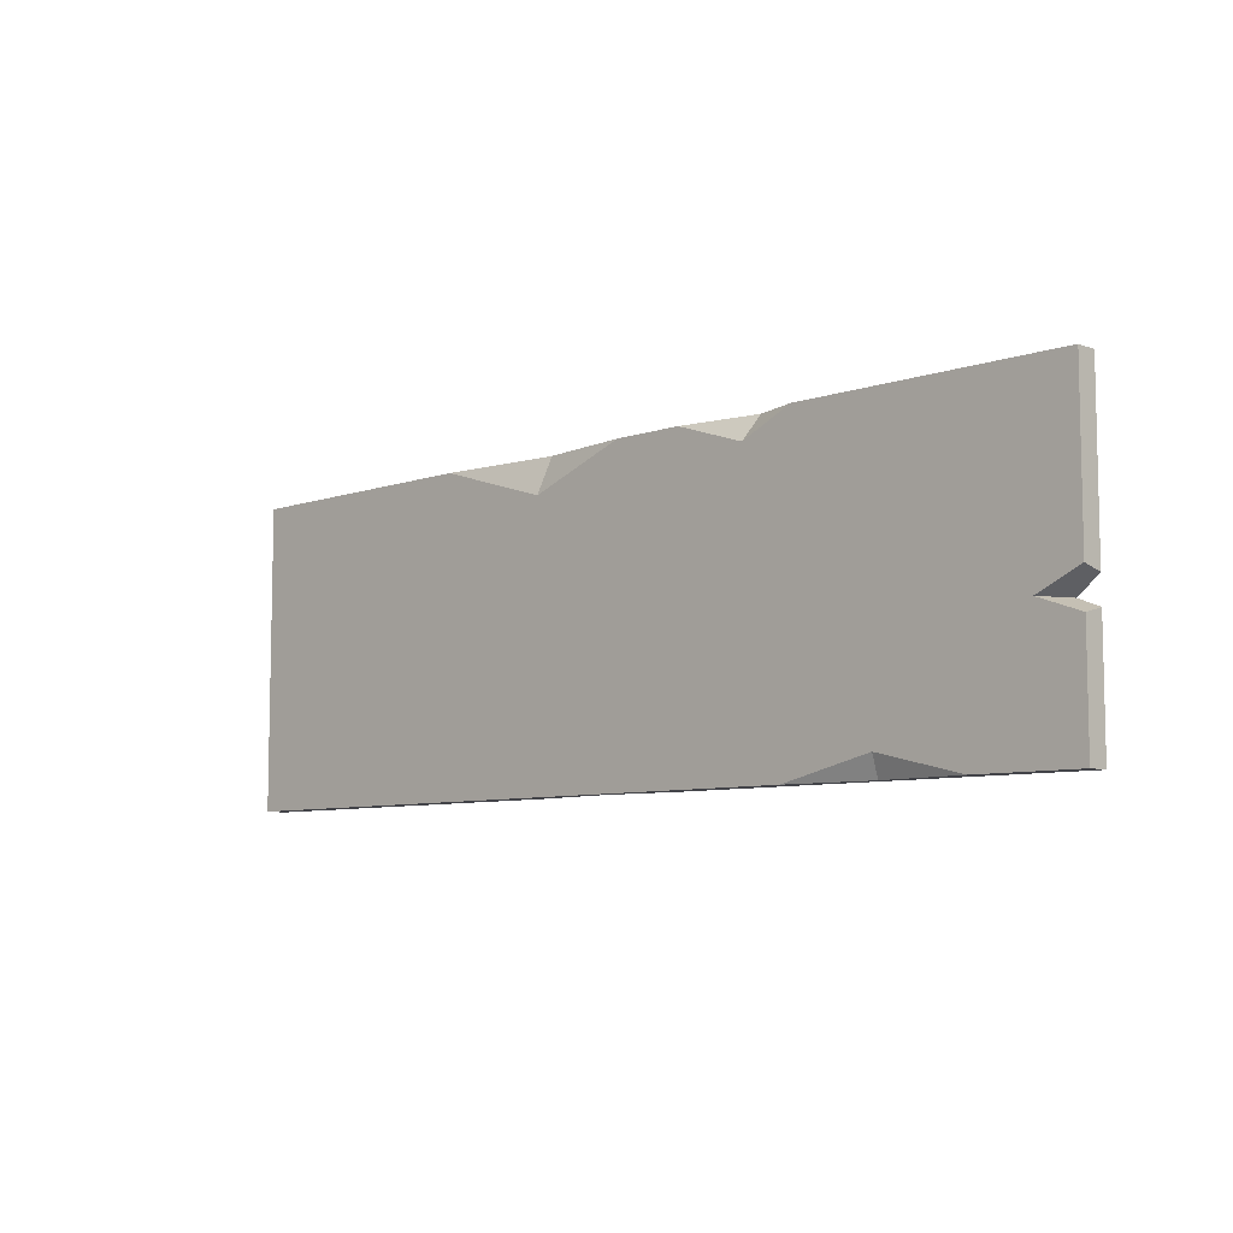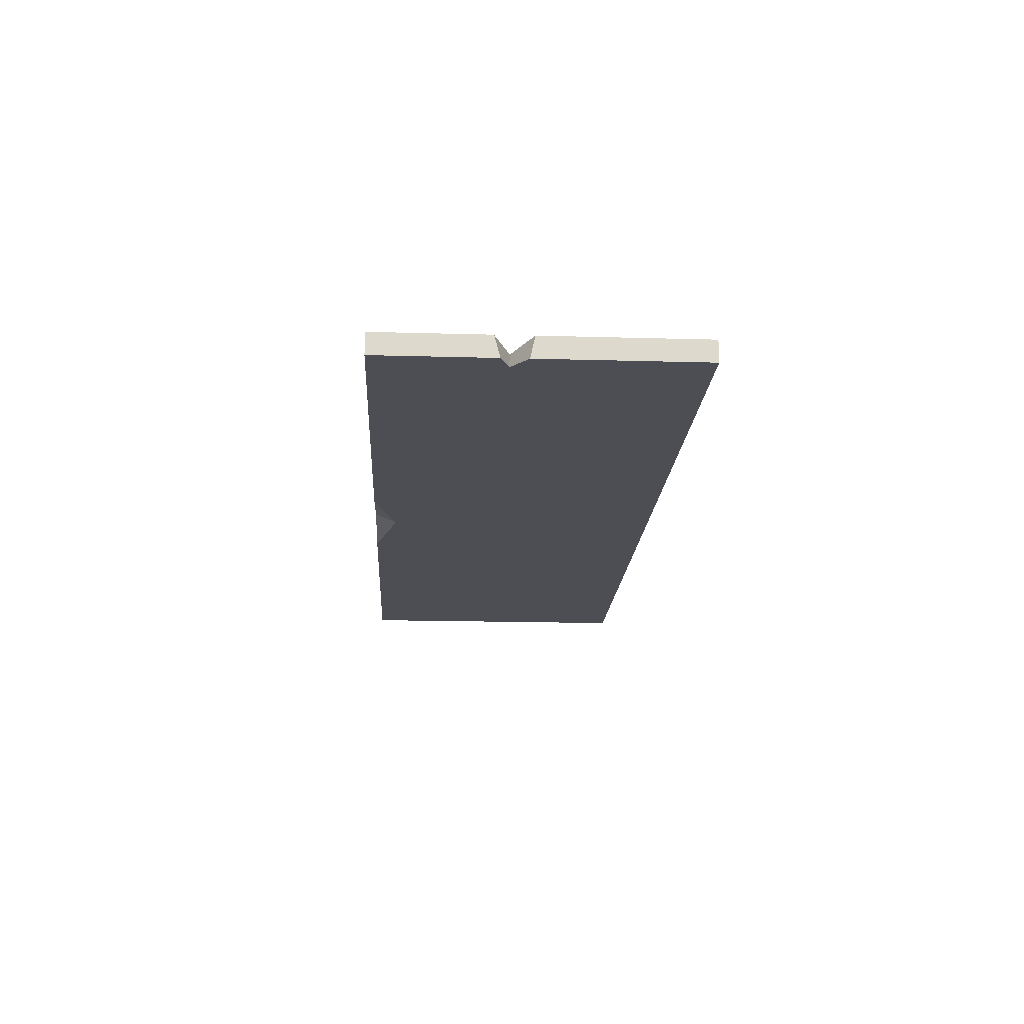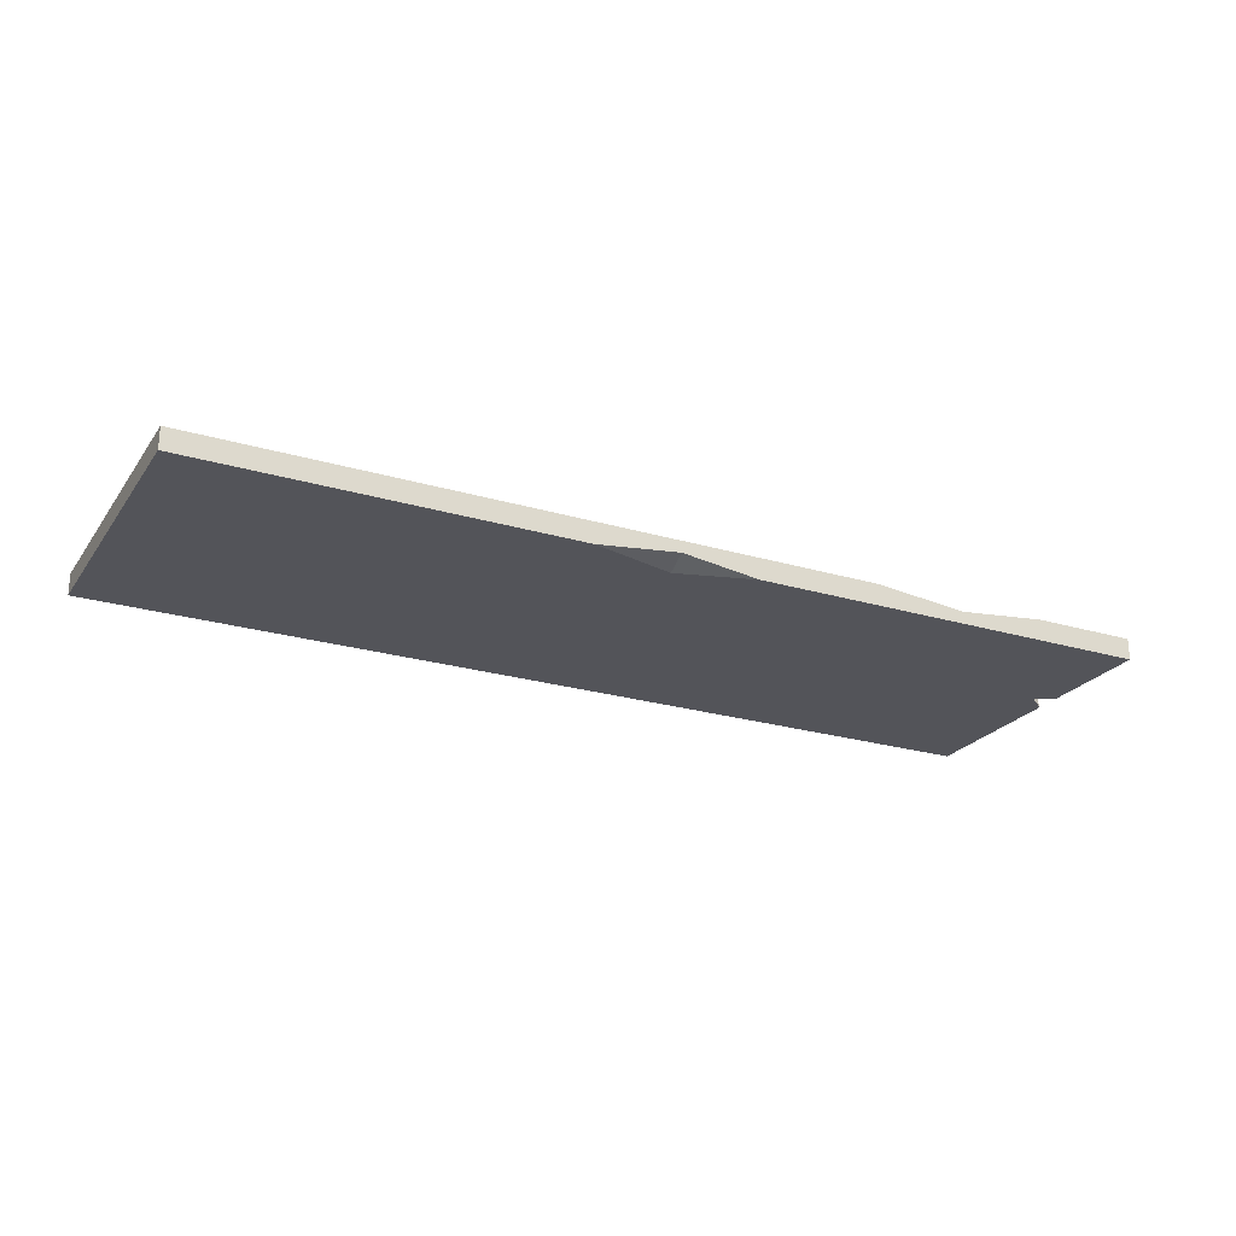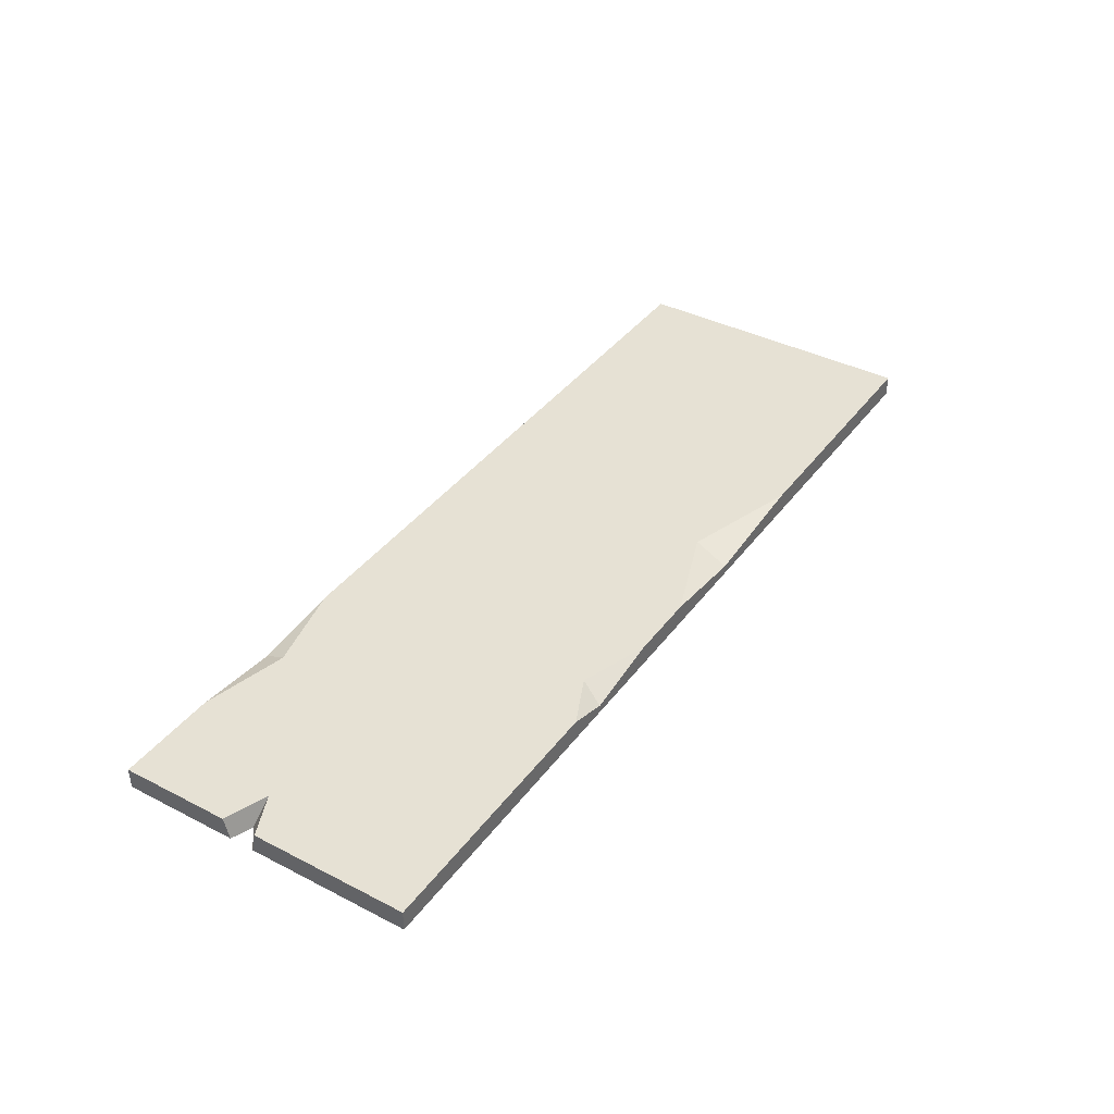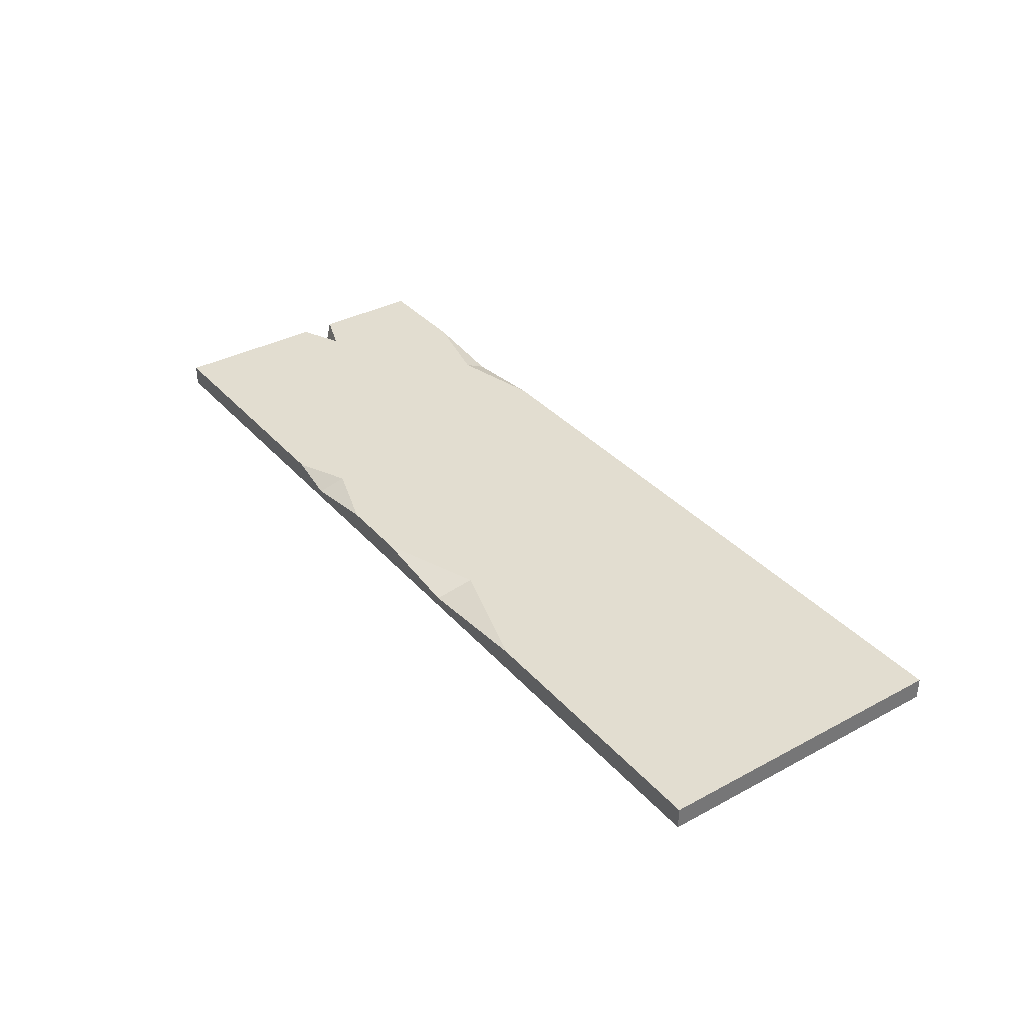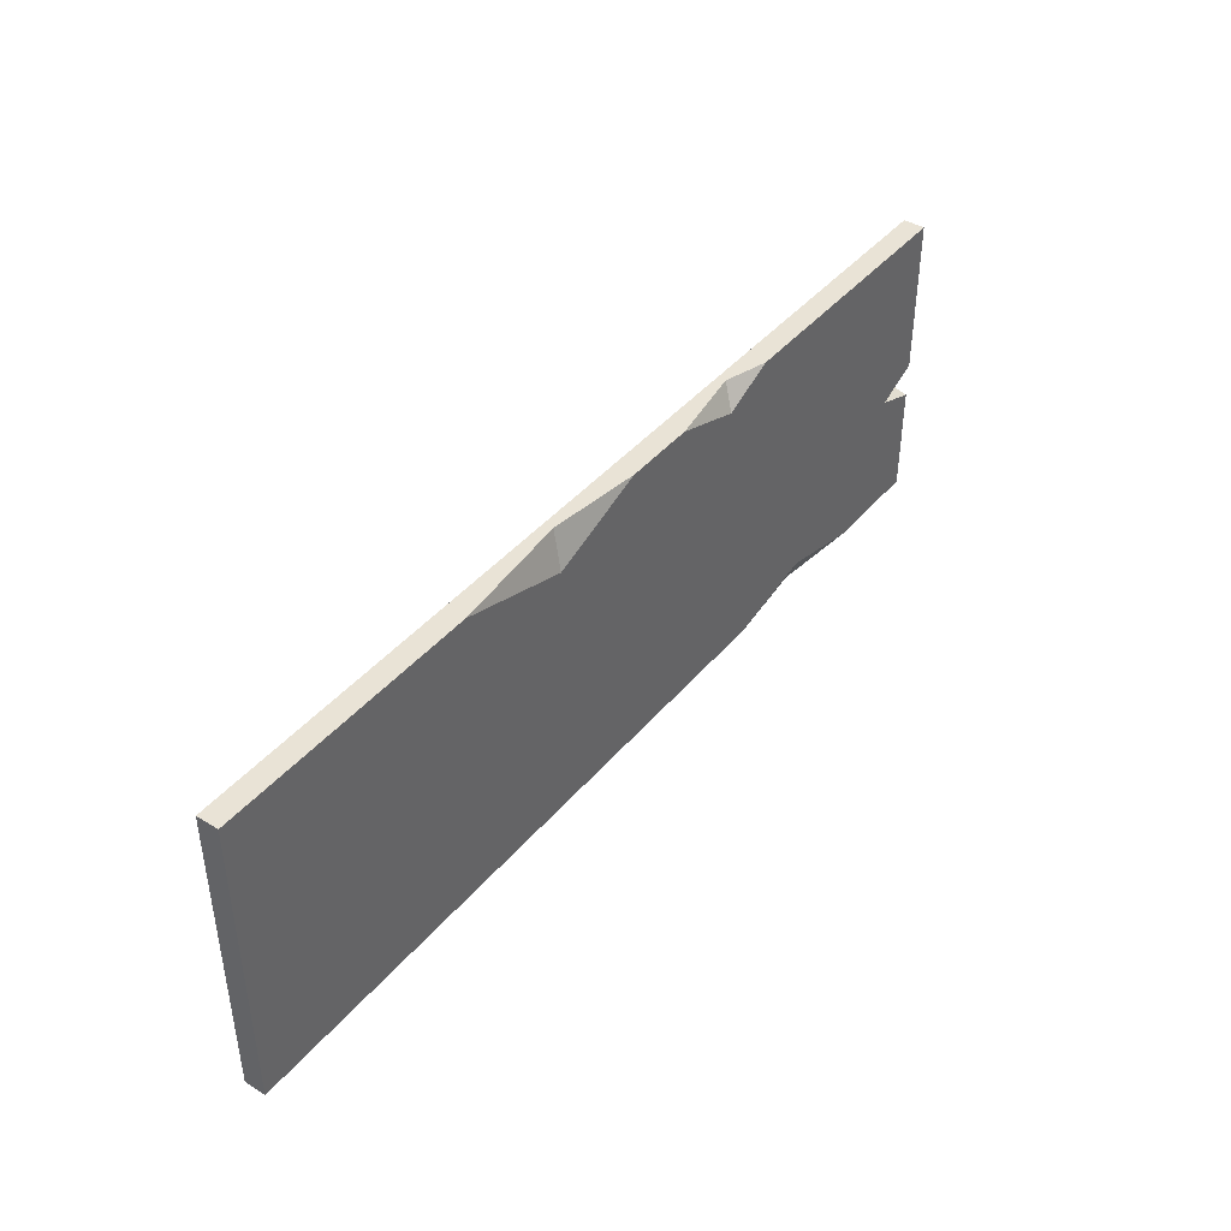
<metadata>
{"format":"obj","ext":"obj","renderer":"f3d","projection":"perspective","resolution":1024,"background":"white","views":[{"elev":-7.6,"azim":44.3,"up":"+Y"},{"elev":-17.4,"azim":86.8,"up":"+Z"},{"elev":-23.7,"azim":-26.5,"up":"+Z"},{"elev":39.0,"azim":122.7,"up":"+Z"},{"elev":35.4,"azim":-125.3,"up":"+Z"},{"elev":42.1,"azim":-53.6,"up":"+Y"}]}
</metadata>
<code>
v 82.99 -23.13 52.84
v -23.23 -23.13 52.84
v 82.99 11.05 52.84
v -23.23 11.05 52.84
v 82.99 11.05 50.43
v -23.23 11.05 50.43
v 82.99 -23.13 50.43
v -23.23 -23.13 50.43
v 31.17 11.05 52.84
v 6.81 11.05 52.84
v 20.74 11.05 51.52
v 20.01 6.947 52.84
v 52.89 11.05 52.84
v 39.12 11.05 52.84
v 48.13 11.05 51.36
v 47.08 8.387 52.84
v 82.99 -10.74 52.84
v 82.99 -6.749 52.84
v 82.99 -7.265 50.43
v 82.99 -10.11 50.43
v 80.68 -9.15 50.43
v 78.12 -8.964 52.84
v 71.31 -23.13 52.84
v 51.19 -23.13 52.84
v 61.5 -20.73 52.84
v 61.3 -23.13 51.8
v 37.01 -23.13 50.43
v 18.87 -23.13 50.43
v 28.3 -23.13 51.55
v 28.39 -20.63 50.43
f 16 12 2 24 25
f 5 6 11 15
f 5 19 21 30 6
f 7 1 23 26
f 2 4 6 8
f 20 21 22 17
f 9 11 12
f 11 10 12
f 13 15 16
f 15 14 16
f 19 5 3 18
f 7 20 17 1
f 21 19 18 22
f 26 23 25
f 24 26 25
f 27 29 30
f 29 28 30
f 12 10 4 2
f 16 14 9 12
f 1 17 22 25 23
f 22 18 3 13
f 22 13 16 25
f 26 24 2 29
f 7 26 29 27
f 2 8 28 29
f 30 28 8 6
f 21 20 7 27 30
f 3 5 15 13
f 11 9 14 15
f 6 4 10 11

</code>
